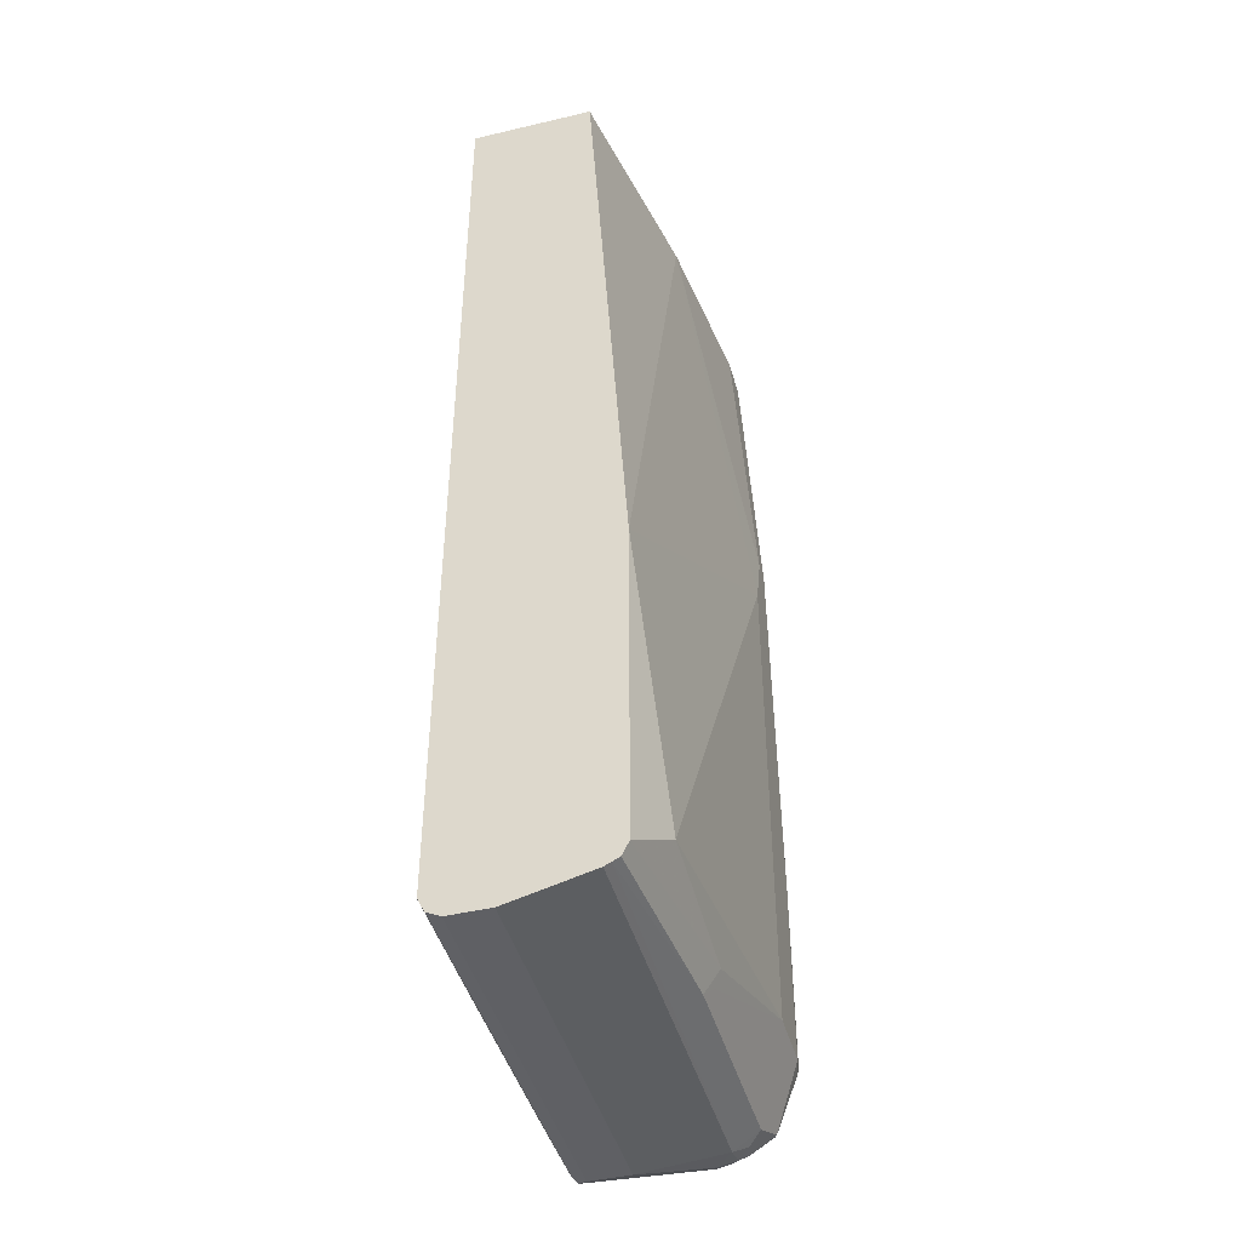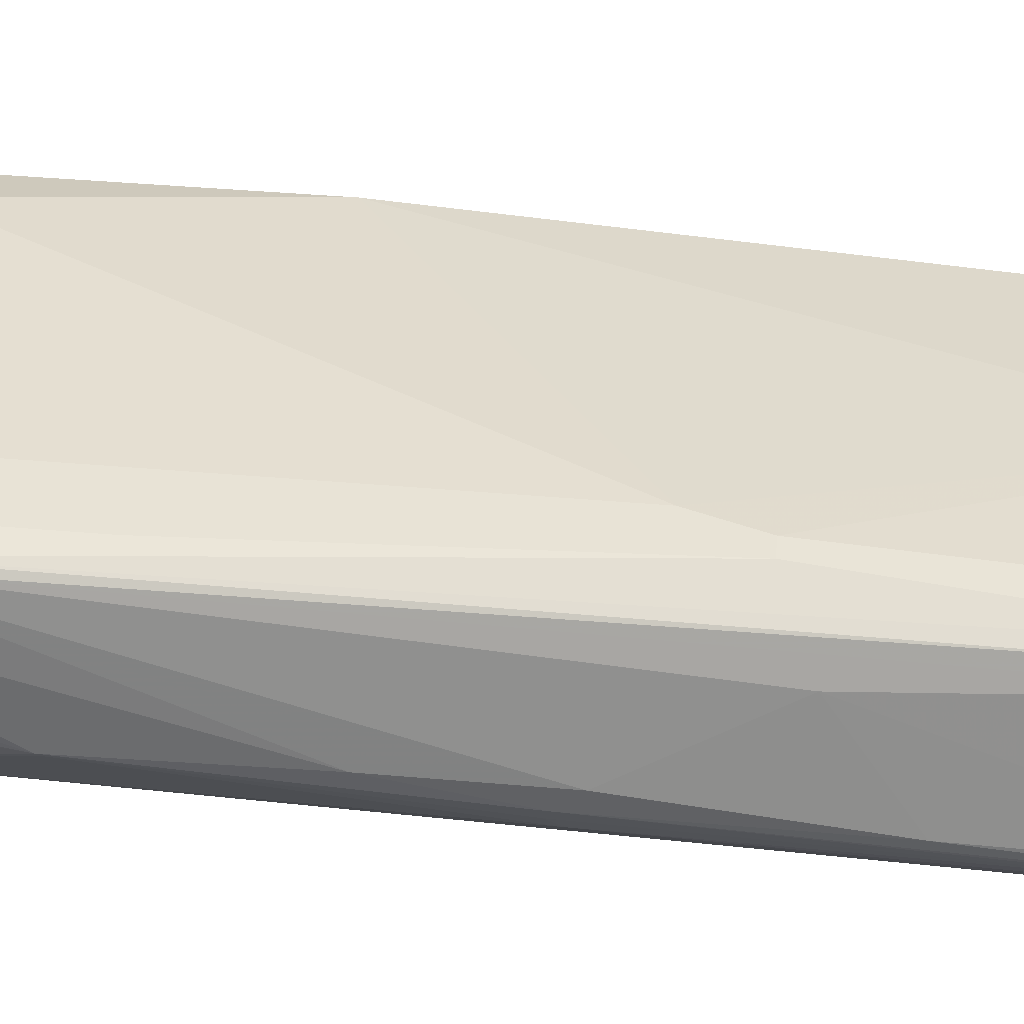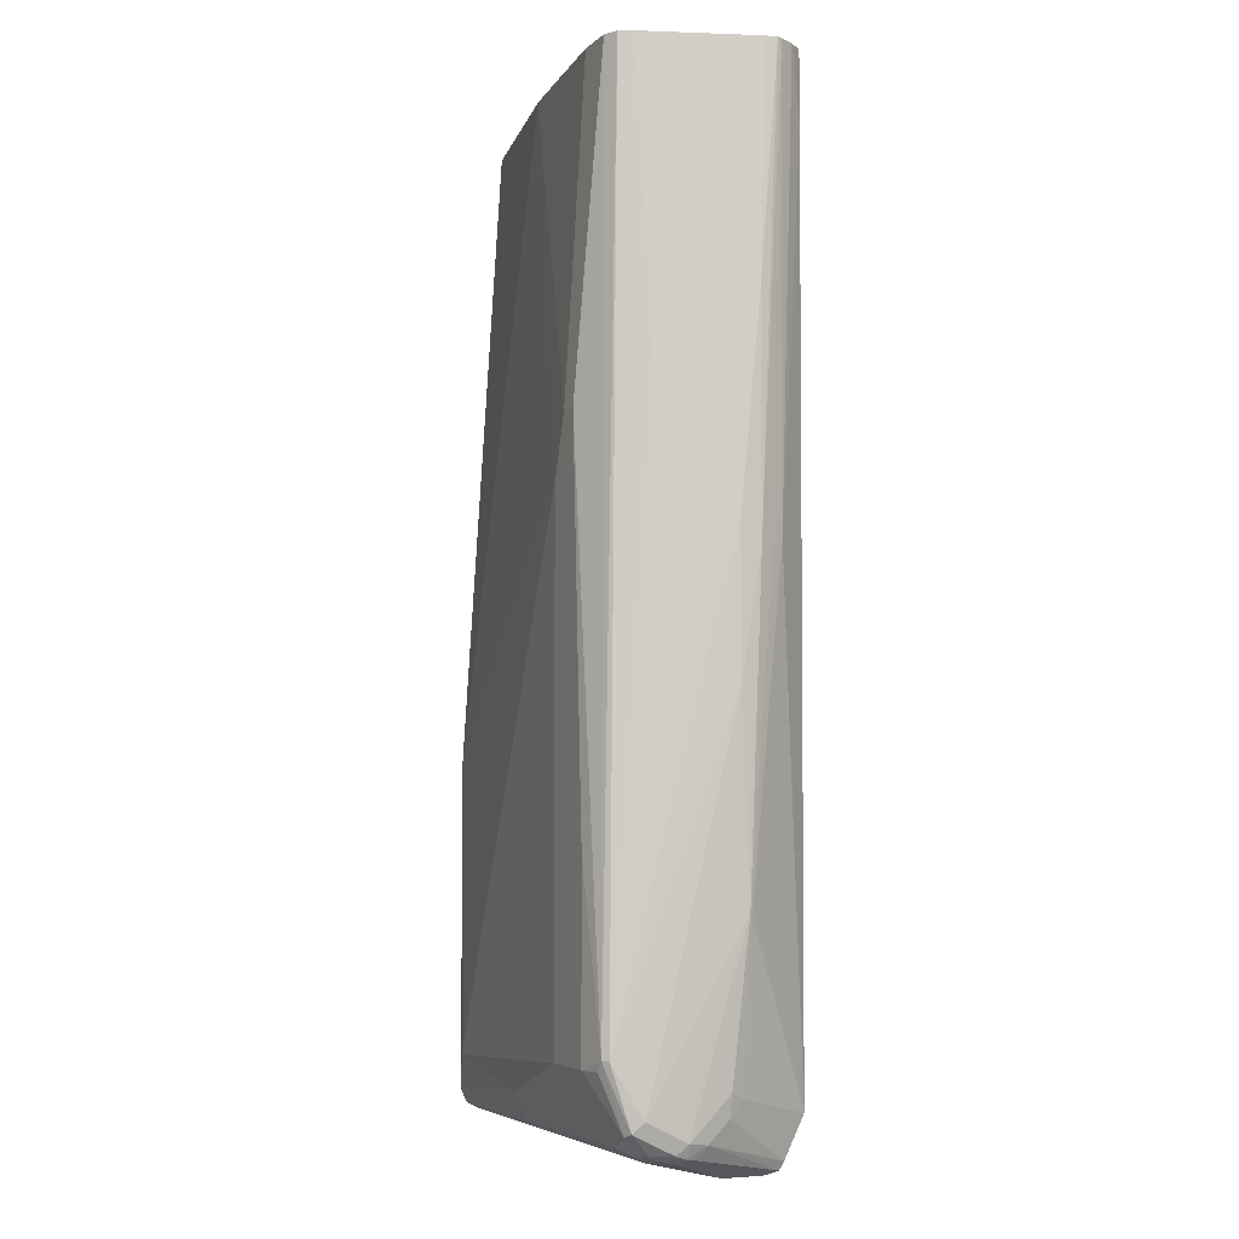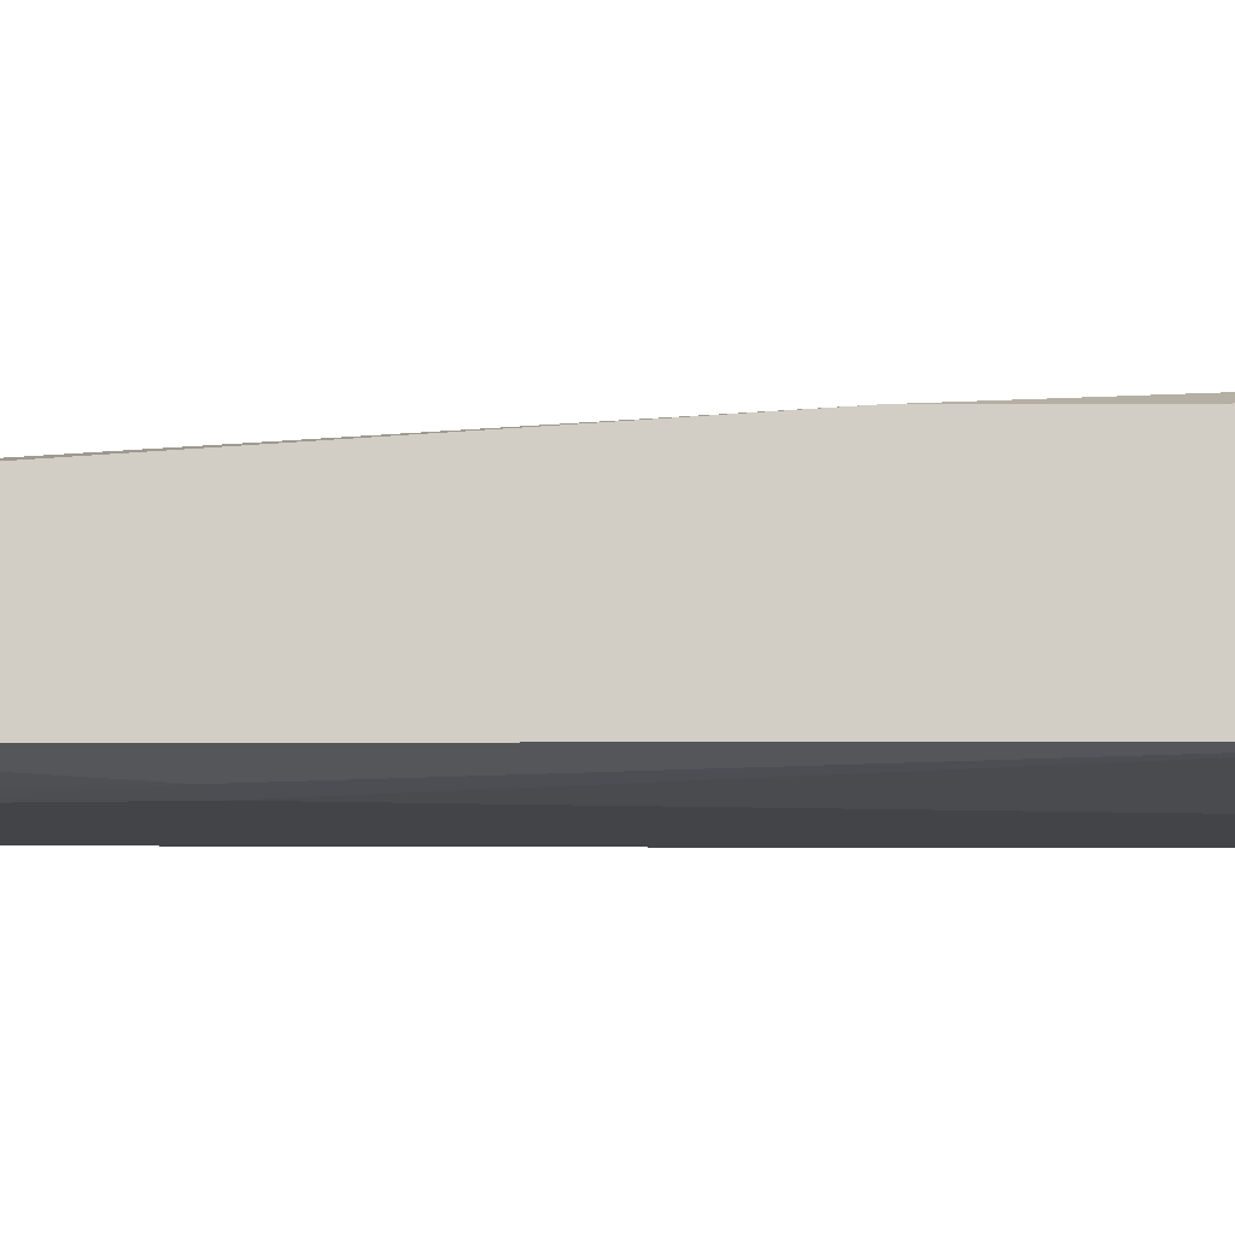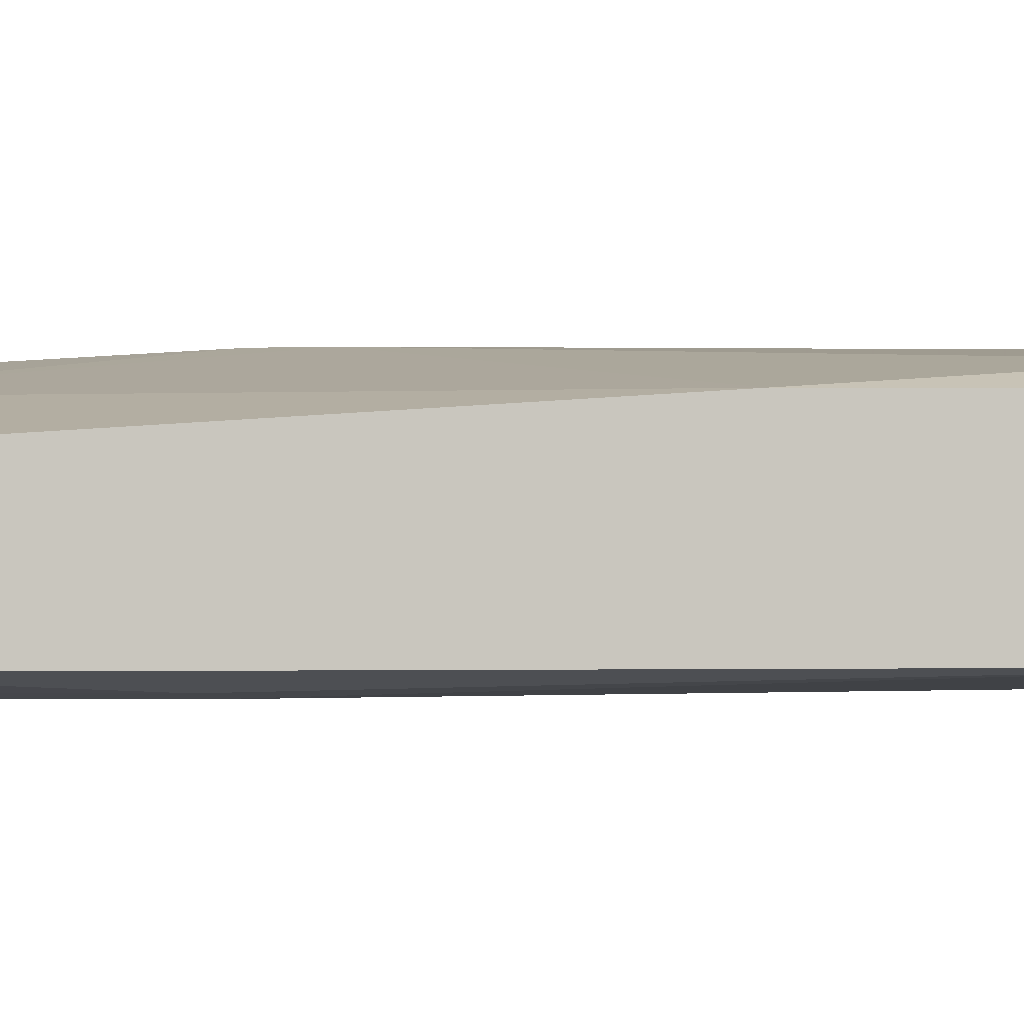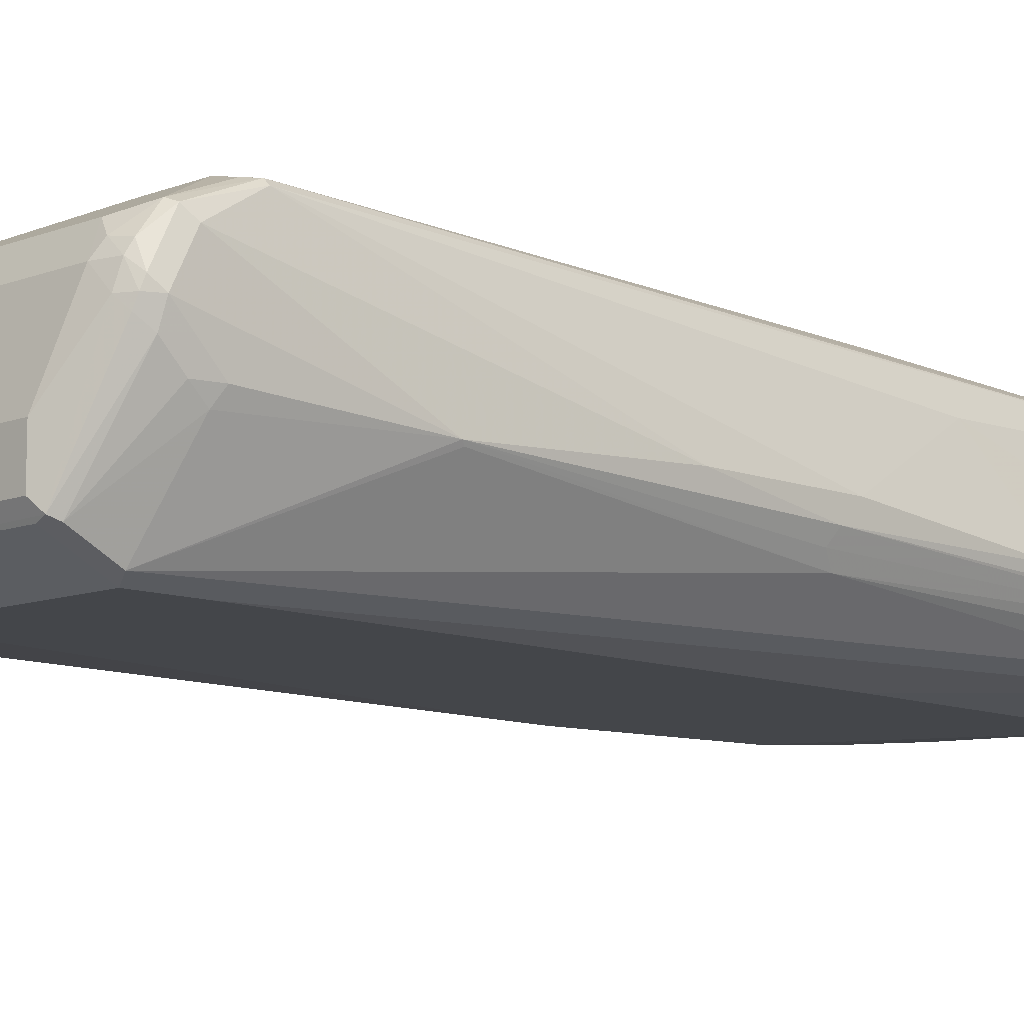
<metadata>
{"format":"obj","ext":"obj","renderer":"f3d","projection":"perspective","resolution":1024,"background":"white","views":[{"elev":-44.2,"azim":105.4,"up":"+Z"},{"elev":41.4,"azim":-83.9,"up":"+Y"},{"elev":-4.8,"azim":-114.1,"up":"+Z"},{"elev":-7.8,"azim":90.7,"up":"+Y"},{"elev":-0.2,"azim":85.6,"up":"+Y"},{"elev":-9.8,"azim":-135.1,"up":"+Y"}]}
</metadata>
<code>
v -0.5808 -0.0352 -0.1232
v -0.5775 -0.05278 0.07328
v -0.5759 -0.04299 0.07328
v -0.5588 0.044 -0.1849
v -0.5808 -0.01759 -0.2992
v -0.5808 -0.0352 -0.3168
v -0.5758 -0.05707 0.07328
v -0.5456 0.05279 0.07328
v -0.5588 0.07919 -0.6952
v -0.5808 -0.01759 -0.4224
v -0.5749 -0.04693 -0.3227
v -0.5764 -0.02639 -0.5896
v -0.5681 -0.06997 0.07328
v -0.569 -0.05866 -0.311
v -0.5397 0.06452 0.07328
v -0.5543 0.08358 -0.6952
v -0.5588 0.06158 -0.7479
v -0.5632 0.05279 -0.7391
v -0.5632 0.0176 -0.7567
v -0.5632 -6.89e-06 -0.7391
v -0.5632 -0.01759 -0.7215
v -0.5573 -0.02932 -0.7274
v -0.5221 -0.09972 -0.745
v -0.5749 -0.02932 -0.5866
v -0.5676 -0.07058 0.07328
v -0.5573 -0.08212 0.01171
v -0.5279 0.07039 0.07328
v -0.5279 0.088 -0.5455
v -0.5279 0.088 -0.704
v -0.5478 0.08358 -0.704
v -0.5514 0.06452 -0.7509
v -0.5104 0.088 -0.2112
v -0.55 0.044 -0.7656
v -0.5588 0.02639 -0.7656
v -0.5573 0.0176 -0.7684
v -0.5588 -6.89e-06 -0.7589
v -0.5588 -0.01759 -0.7413
v -0.5221 -0.08212 -0.7802
v -0.5192 -0.09678 -0.7523
v -0.5104 -0.1056 -0.7391
v -0.5573 -0.08212 0.07328
v -0.5456 -0.08799 0.01755
v -0.4928 0.07039 0.07328
v -0.4752 0.088 -0.704
v -0.3579 0.06452 -0.7509
v -0.5221 0.05866 -0.7626
v -0.5339 0.04691 -0.7684
v -0.4928 0.088 -0.2112
v -0.5478 0.03518 -0.77
v -0.5456 0.0176 -0.7744
v -0.5543 0.008786 -0.77
v -0.5192 -0.07918 -0.7876
v -0.5104 -0.09972 -0.7509
v -0.3344 -0.1056 -0.7391
v -0.5104 -0.1056 -0.6864
v -0.5456 -0.08799 0.07328
v -0.352 0.05279 0.07328
v -0.2288 0.07039 -0.7215
v -0.352 0.07039 -0.7391
v -0.4752 0.088 -0.2641
v -0.3462 0.05866 -0.7626
v -0.1789 0.04098 -0.7715
v -0.5279 0.03518 -0.7744
v -0.5104 -0.0352 -0.792
v -0.5104 -0.07039 -0.792
v -0.1789 -0.07039 -0.792
v -0.1789 -0.08212 -0.786
v -0.5104 -0.08212 -0.786
v -0.5104 -0.08799 -0.7744
v -0.3344 -0.09972 -0.7509
v -0.1789 -0.08799 -0.7744
v -0.2464 -0.1056 -0.1936
v -0.4928 -0.1056 -0.1936
v -0.4752 -0.1056 0.07328
v -0.1789 0.01832 0.07328
v -0.1789 0.05279 -0.4722
v -0.1789 0.05279 -0.7567
v -0.1789 0.04691 -0.7684
v -0.1789 0.03518 -0.7744
v -0.1789 -0.0352 -0.792
v -0.1789 -0.08799 0.0732
v -0.22 -0.1012 -0.1849
v -0.264 -0.1056 -0.01768
v -0.4576 -0.1056 0.07328
v -0.1789 -0.0879 0.07328
v -0.2317 -0.09675 0.07328
v -0.2376 -0.1012 -0.02641
v -0.2464 -0.09823 0.07328
v -0.3344 -0.1023 0.07328
f 40 56 42
f 43 57 48
f 46 62 63
f 44 58 59
f 44 59 45
f 44 60 58
f 45 59 61
f 46 61 62
f 49 63 50
f 47 63 49
f 48 57 60
f 50 63 64
f 50 64 52
f 50 52 51
f 52 64 65
f 40 55 56
f 52 65 66
f 52 66 67
f 46 63 47
f 40 73 55
f 36 52 38
f 40 84 74
f 31 46 47
f 52 67 68
f 31 47 33
f 33 47 49
f 33 49 34
f 34 49 35
f 35 49 50
f 35 50 51
f 40 74 73
f 35 51 36
f 36 38 37
f 39 53 40
f 39 52 53
f 40 53 70
f 40 70 54
f 40 54 72
f 40 72 83
f 40 83 84
f 36 51 52
f 52 68 69
f 62 79 63
f 53 69 71
f 63 79 80
f 63 80 64
f 64 80 66
f 64 66 65
f 67 71 69
f 67 69 68
f 71 81 82
f 71 82 72
f 62 80 79
f 72 82 83
f 81 86 83
f 81 83 87
f 81 87 82
f 82 87 83
f 83 86 88
f 83 88 89
f 83 89 84
f 31 61 46
f 81 85 86
f 62 66 80
f 62 67 66
f 62 71 67
f 53 71 70
f 54 70 71
f 54 71 72
f 55 73 56
f 56 73 74
f 57 75 76
f 57 76 60
f 58 76 77
f 58 77 59
f 58 60 76
f 59 77 61
f 61 77 78
f 61 78 62
f 62 78 77
f 62 77 76
f 62 76 75
f 62 75 85
f 62 85 81
f 62 81 71
f 52 69 53
f 31 45 61
f 4 9 5
f 29 45 31
f 2 8 3
f 2 6 7
f 3 8 4
f 4 8 9
f 5 9 10
f 6 11 7
f 6 10 12
f 6 12 11
f 2 27 15
f 7 11 14
f 8 15 9
f 9 16 17
f 9 17 18
f 9 18 10
f 9 15 16
f 10 18 12
f 11 12 14
f 12 18 19
f 7 14 13
f 12 19 20
f 2 43 27
f 2 75 57
f 29 31 30
f 1 2 3
f 1 3 4
f 1 4 5
f 1 5 10
f 1 10 6
f 1 6 2
f 2 7 13
f 2 57 43
f 2 13 25
f 2 41 56
f 2 56 74
f 2 74 84
f 2 84 89
f 2 89 88
f 2 88 86
f 2 86 85
f 2 85 75
f 2 25 41
f 12 20 21
f 2 15 8
f 12 22 23
f 20 37 21
f 21 37 22
f 22 37 38
f 22 38 23
f 23 38 52
f 23 52 39
f 23 39 40
f 23 42 26
f 25 26 41
f 26 42 56
f 26 56 41
f 27 43 48
f 27 48 32
f 28 32 48
f 28 48 60
f 28 60 44
f 28 44 29
f 12 21 22
f 29 44 45
f 20 36 37
f 19 36 20
f 23 40 42
f 12 24 14
f 12 23 24
f 19 35 36
f 13 14 25
f 14 26 25
f 14 24 23
f 14 23 26
f 15 27 16
f 16 29 30
f 16 30 31
f 16 28 29
f 16 27 32
f 19 34 35
f 16 31 17
f 17 34 19
f 17 33 34
f 17 19 18
f 17 31 33
f 16 32 28

</code>
